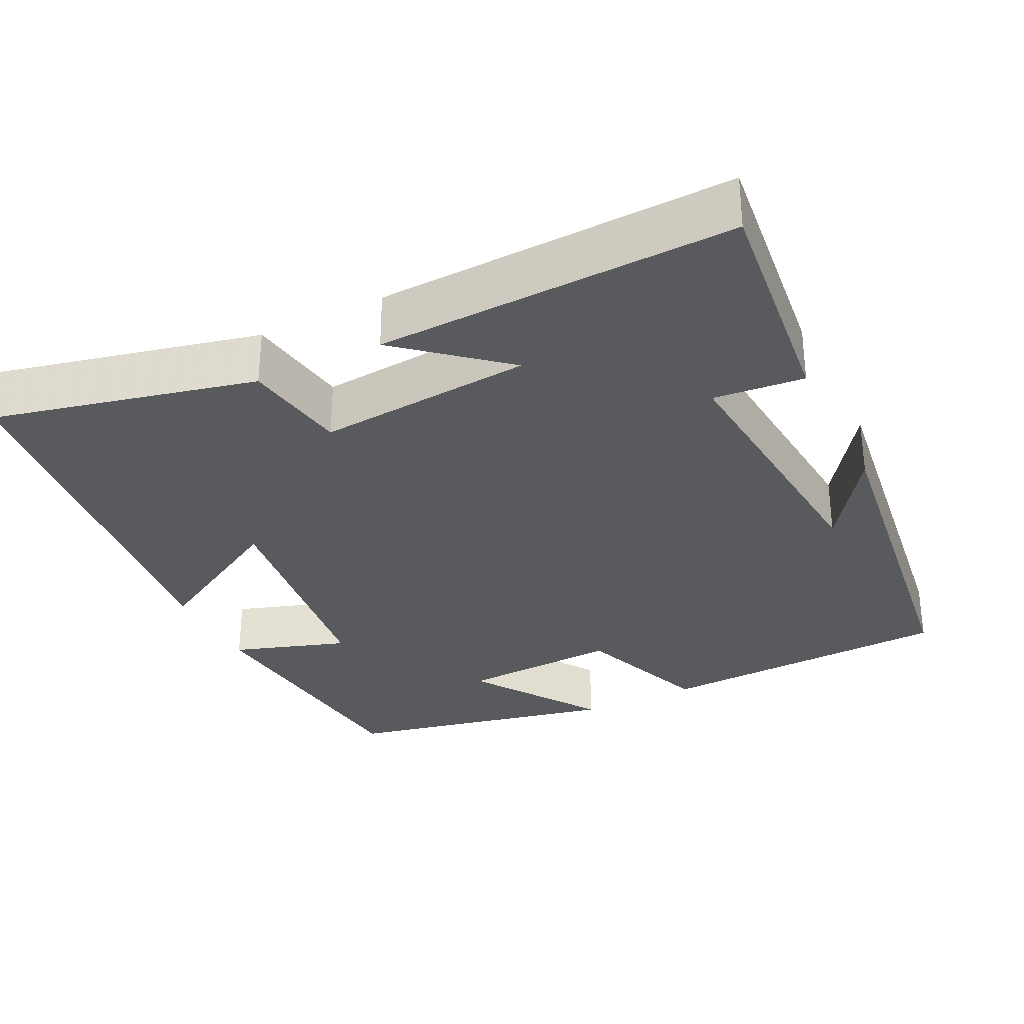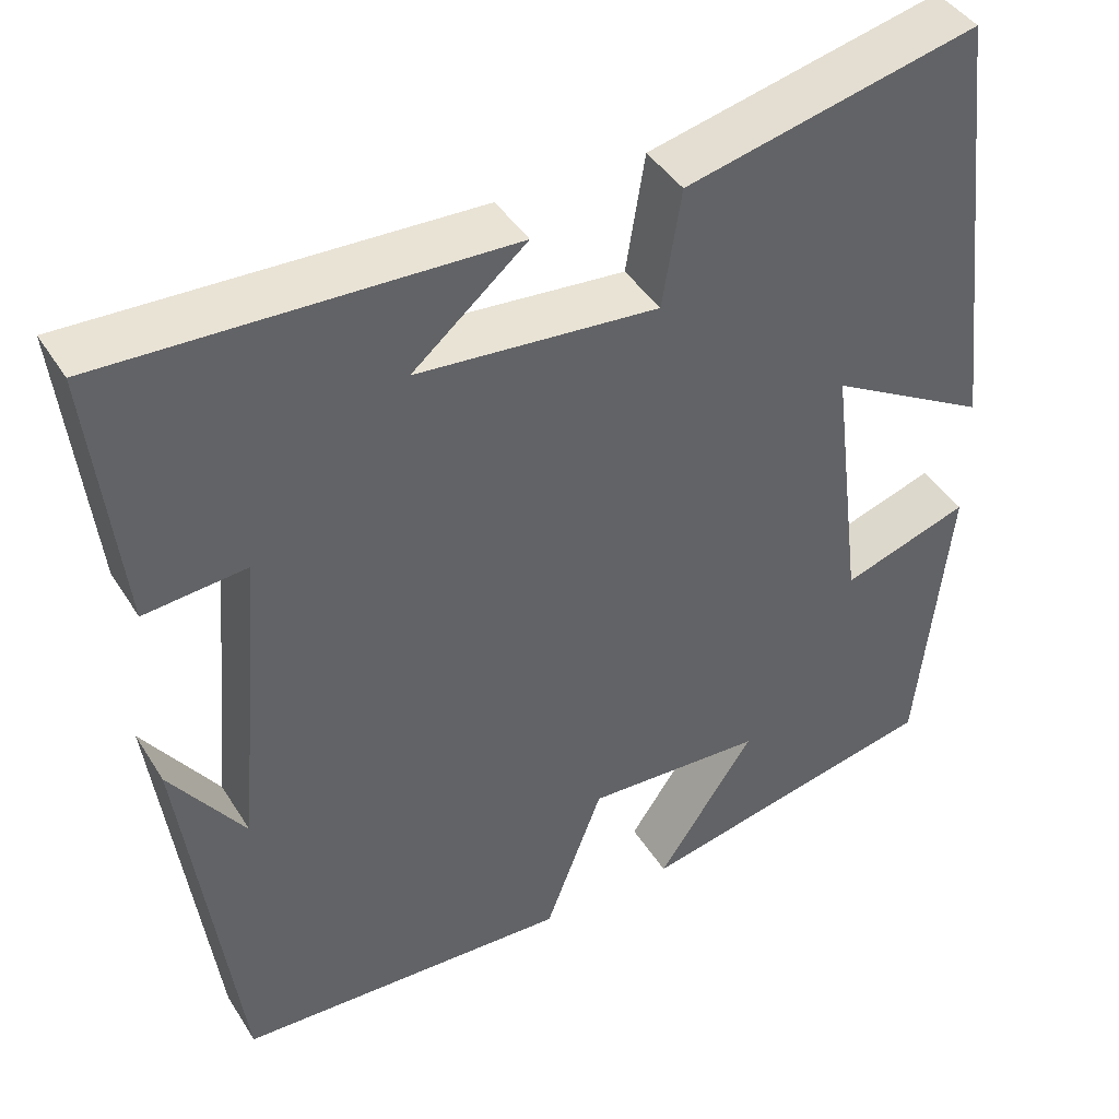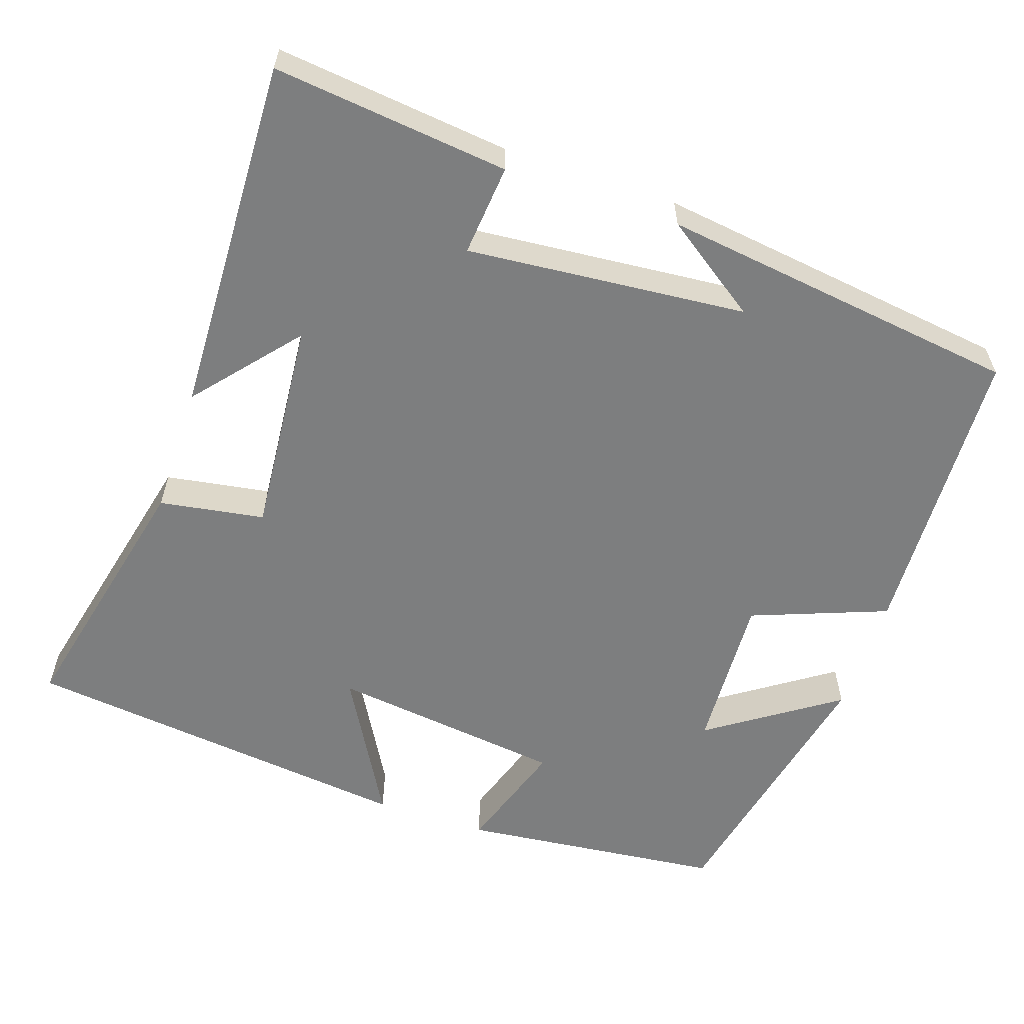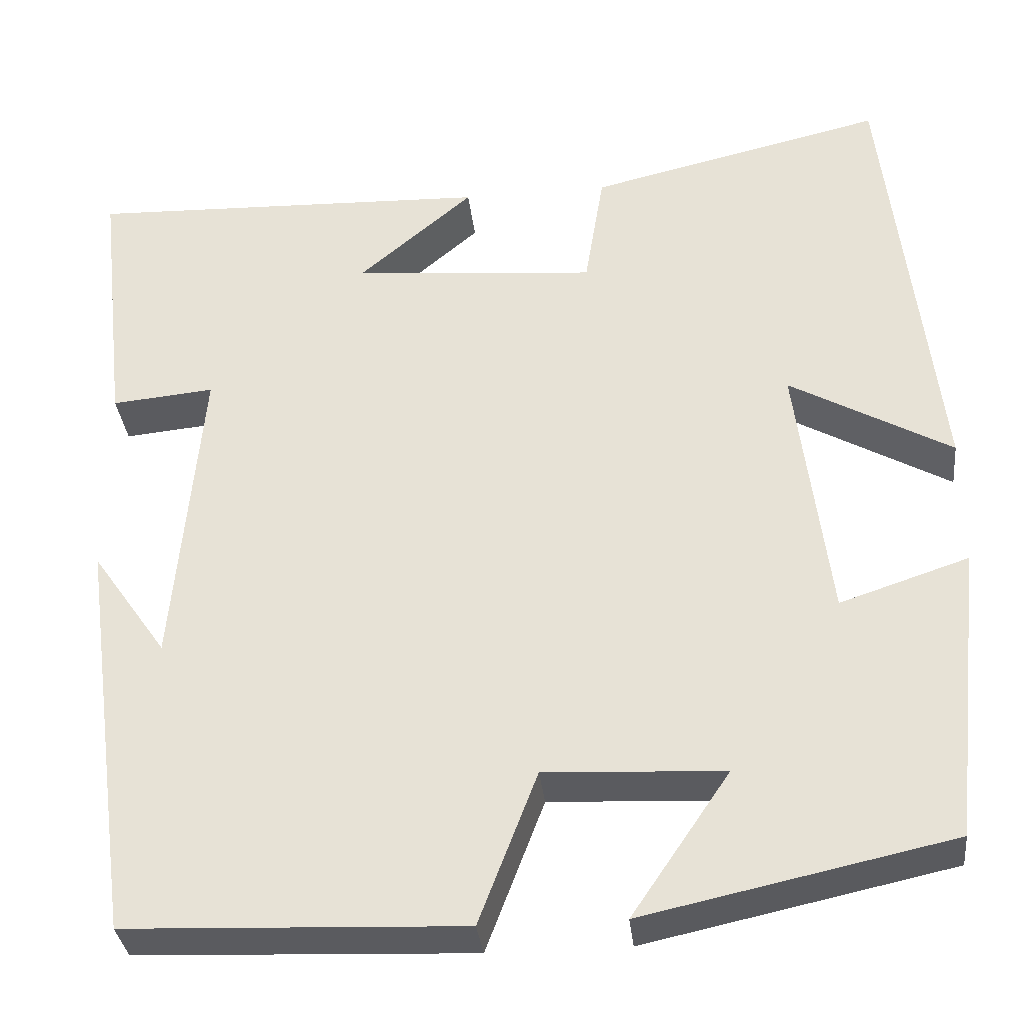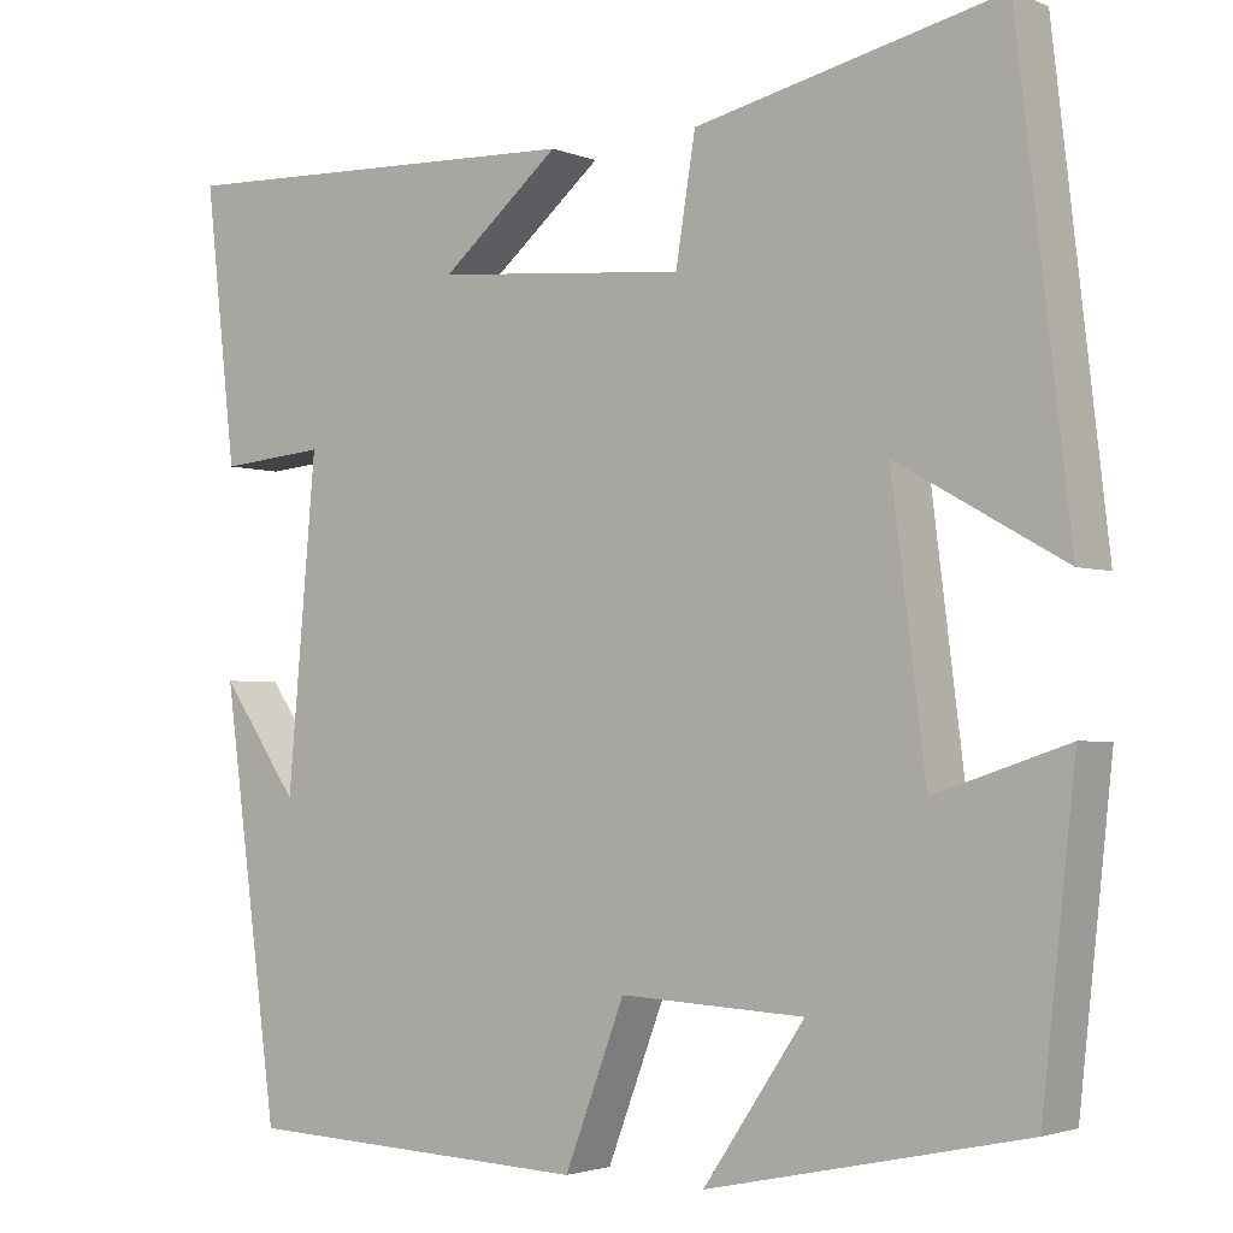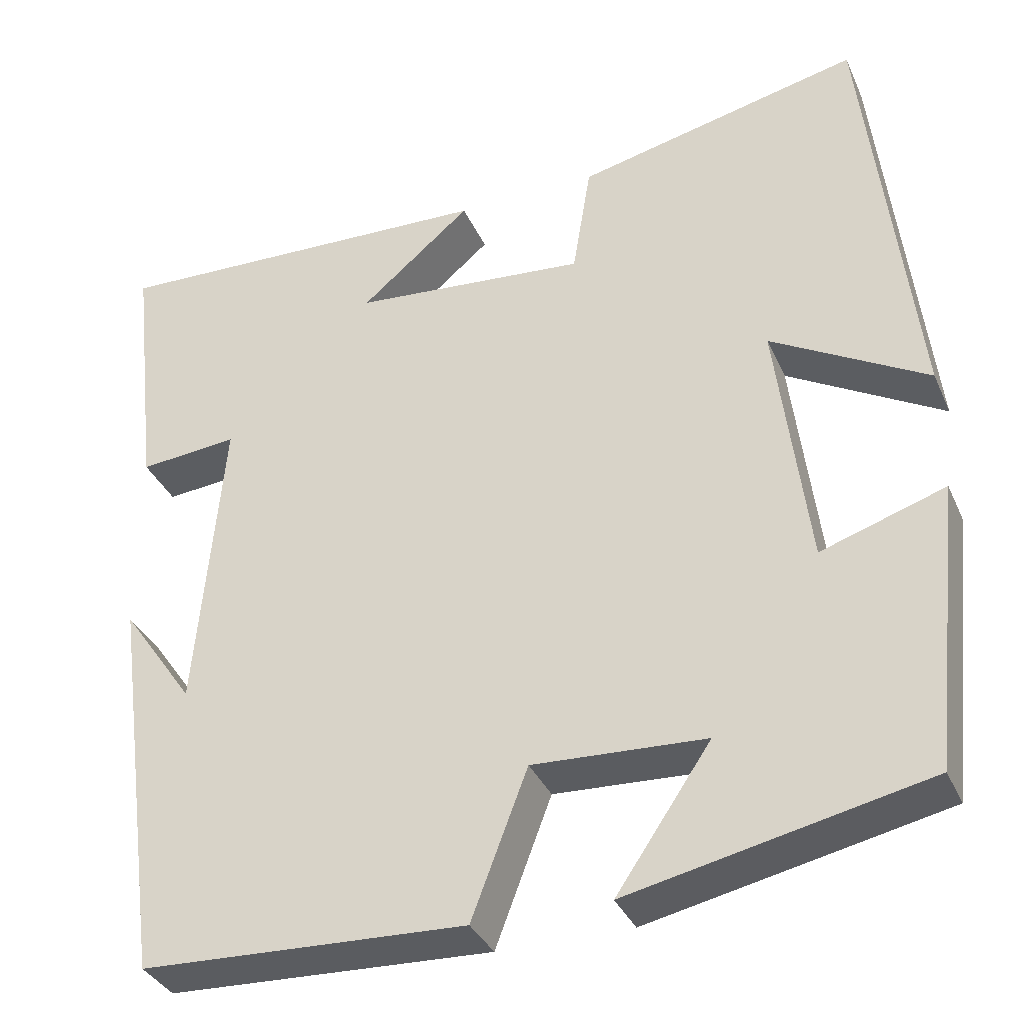
<metadata>
{"format":"obj","ext":"obj","renderer":"f3d","projection":"perspective","resolution":1024,"background":"white","views":[{"elev":-31.6,"azim":26.2,"up":"+Y"},{"elev":42.4,"azim":150.4,"up":"+Z"},{"elev":-59.3,"azim":71.4,"up":"+Y"},{"elev":-33.7,"azim":-173.7,"up":"+Z"},{"elev":-2.6,"azim":-143.7,"up":"+Z"},{"elev":-35.0,"azim":-158.3,"up":"+Z"}]}
</metadata>
<code>
v 0.438 0.07 -0.484
v 0.051 0.07 -0.5
v -0.016 0.07 -0.324
v -0.222 0.07 -0.334
v -0.109 0.07 -0.5
v -0.463 0.07 -0.424
v -0.5 0.07 -0.083
v -0.352 0.07 -0.132
v -0.314 0.07 0.172
v -0.5 0.07 0.067
v -0.441 0.07 0.579
v -0.101 0.07 0.5
v -0.079 0.07 0.364
v 0.201 0.07 0.388
v 0.069 0.07 0.5
v 0.534 0.07 0.516
v 0.5 0.07 0.211
v 0.382 0.07 0.222
v 0.414 0.07 -0.14
v 0.5 0.07 -0.017
v 0.438 0 -0.484
v 0.051 0 -0.5
v -0.016 0 -0.324
v -0.222 0 -0.334
v -0.109 0 -0.5
v -0.463 0 -0.424
v -0.5 0 -0.083
v -0.352 0 -0.132
v -0.314 0 0.172
v -0.5 0 0.067
v -0.441 0 0.579
v -0.101 0 0.5
v -0.079 0 0.364
v 0.201 0 0.388
v 0.069 0 0.5
v 0.534 0 0.516
v 0.5 0 0.211
v 0.382 0 0.222
v 0.414 0 -0.14
v 0.5 0 -0.017
f 19 20 1
f 1 2 3
f 19 1 3
f 18 19 3
f 16 17 18
f 16 18 3 4
f 14 15 16
f 14 16 4
f 13 14 4
f 11 12 13
f 10 11 13
f 9 10 13
f 8 9 13 4
f 7 8 4
f 4 5 6 7
f 21 40 39
f 23 22 21
f 23 21 39
f 23 39 38
f 38 37 36
f 24 23 38 36
f 36 35 34
f 24 36 34
f 24 34 33
f 33 32 31
f 33 31 30
f 33 30 29
f 24 33 29 28
f 24 28 27
f 27 26 25 24
f 1 21 22 2
f 2 22 23 3
f 3 23 24 4
f 4 24 25 5
f 5 25 26 6
f 6 26 27 7
f 7 27 28 8
f 8 28 29 9
f 9 29 30 10
f 10 30 31 11
f 11 31 32 12
f 12 32 33 13
f 13 33 34 14
f 14 34 35 15
f 15 35 36 16
f 16 36 37 17
f 17 37 38 18
f 18 38 39 19
f 19 39 40 20
f 20 40 21 1

</code>
